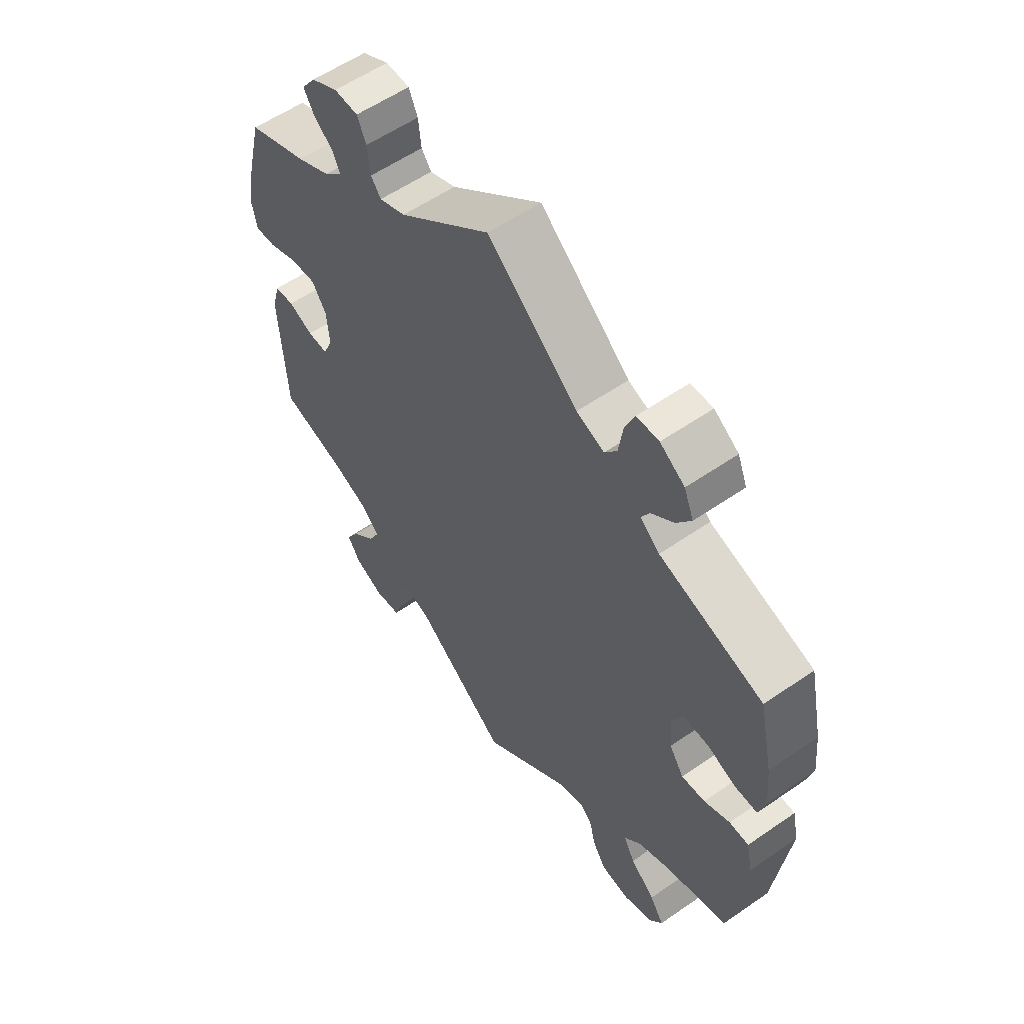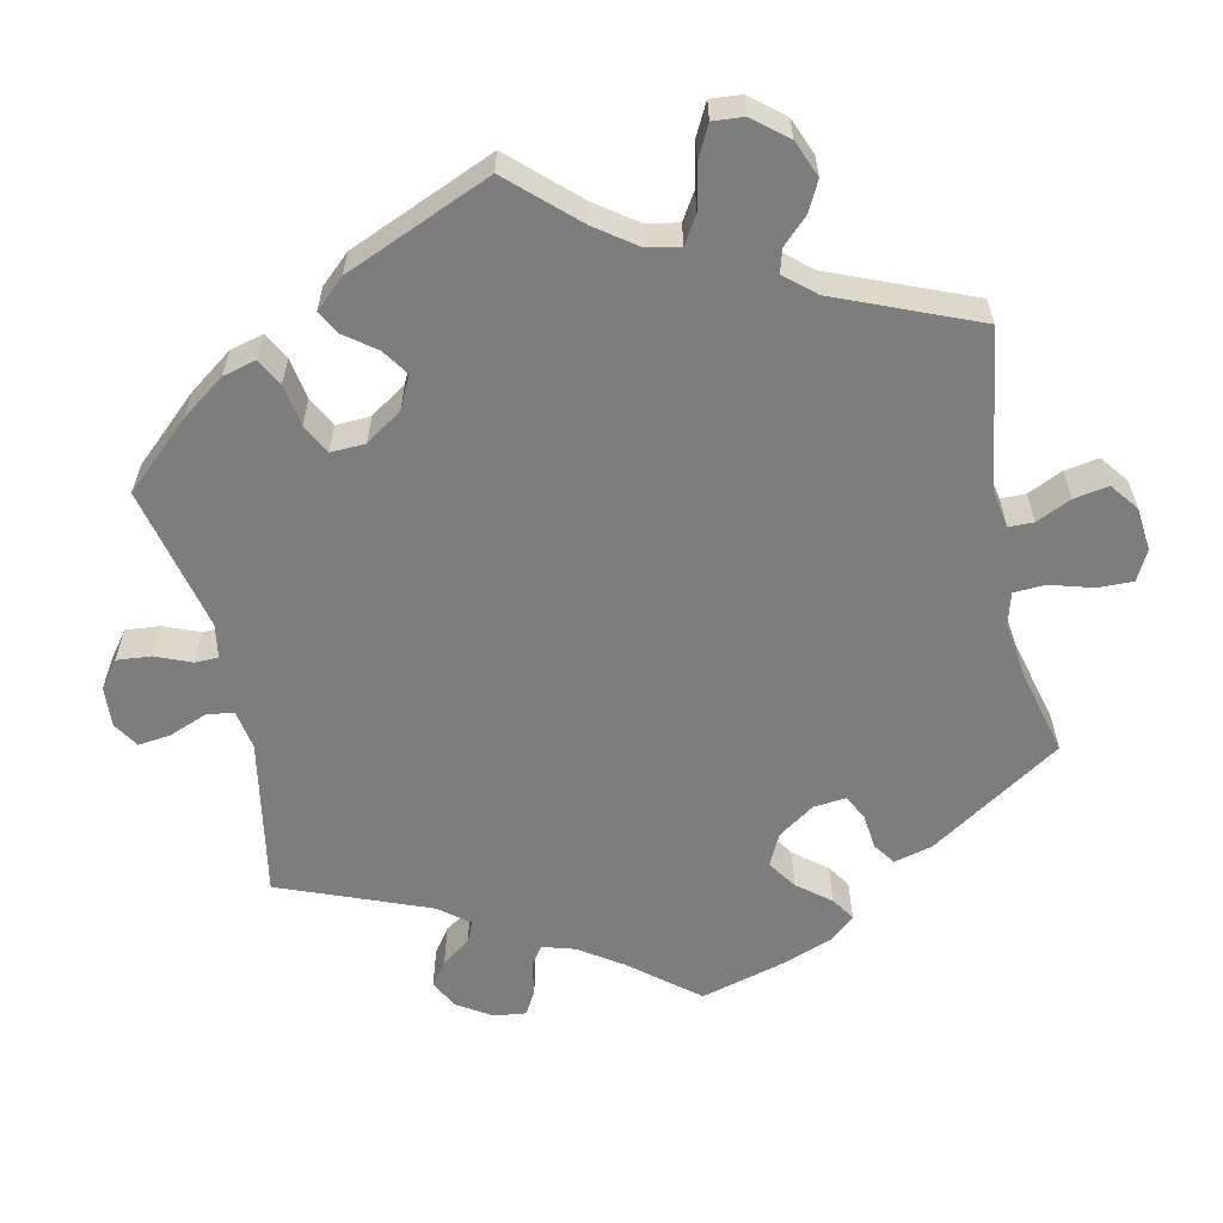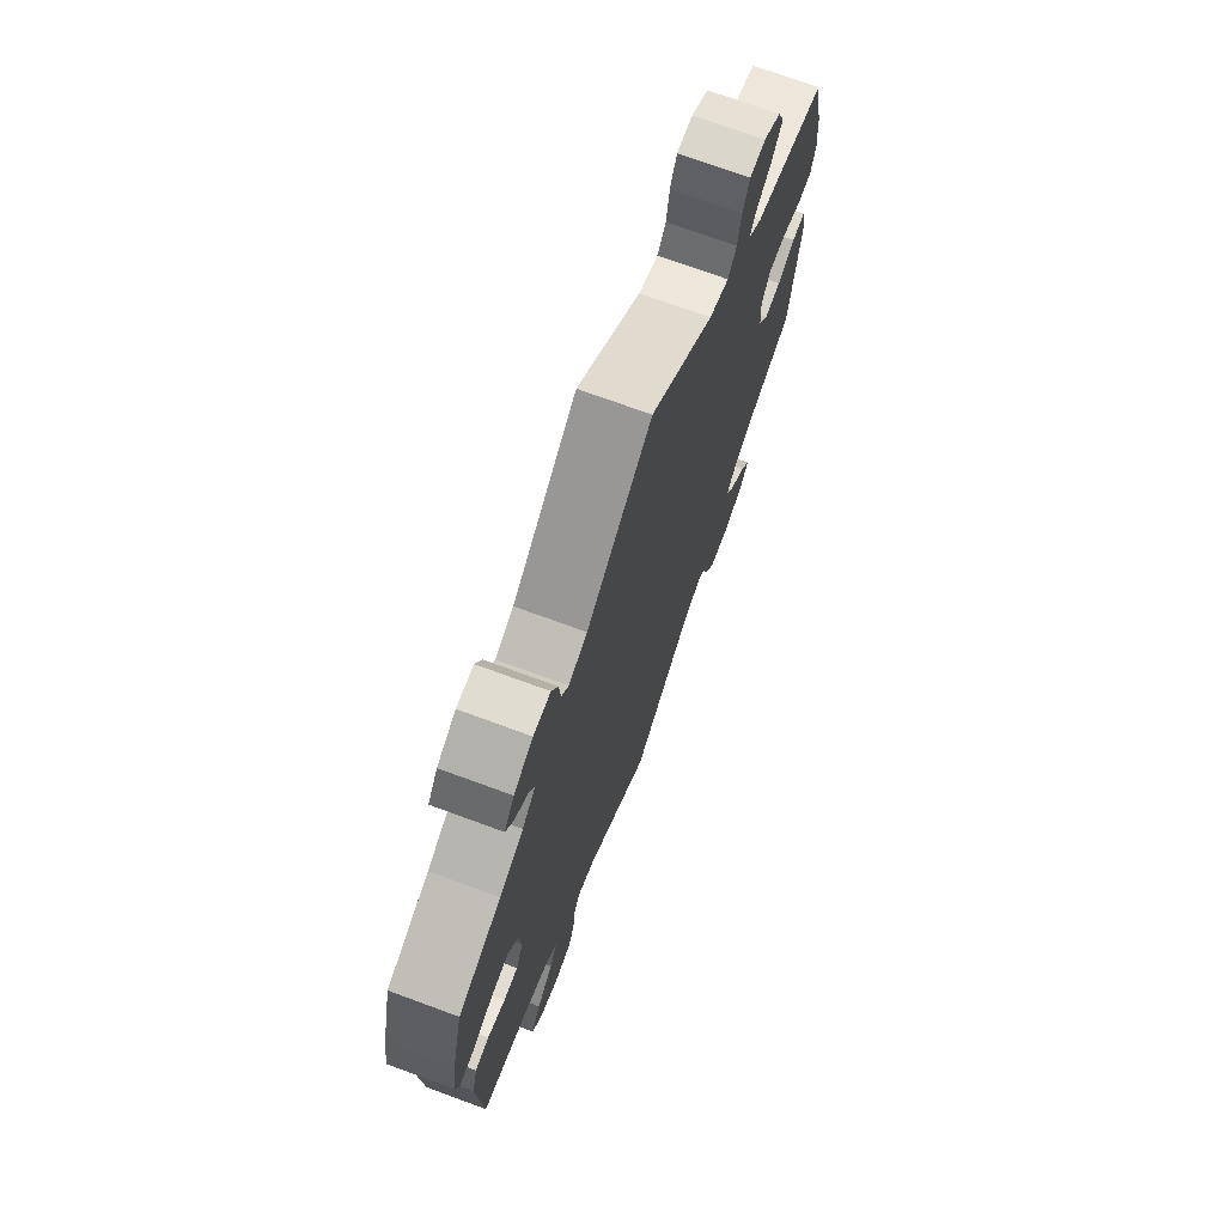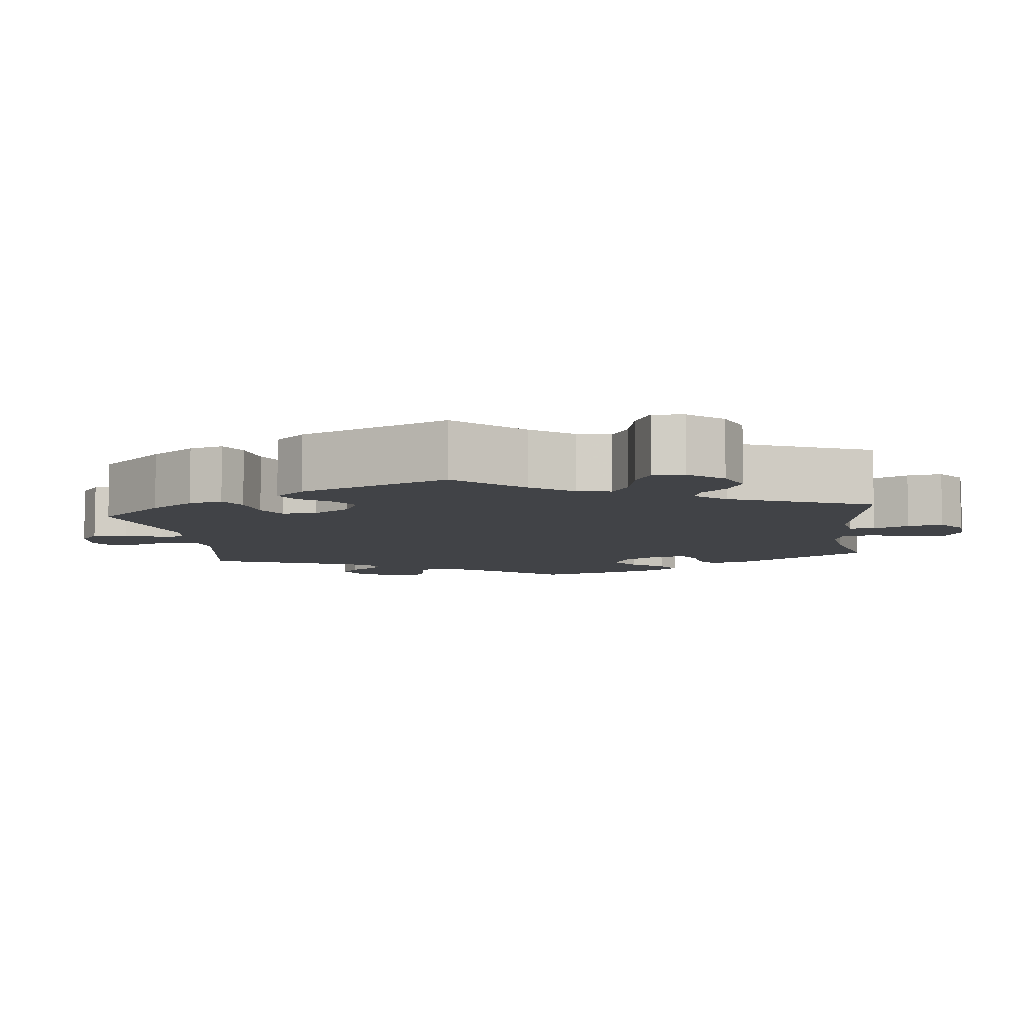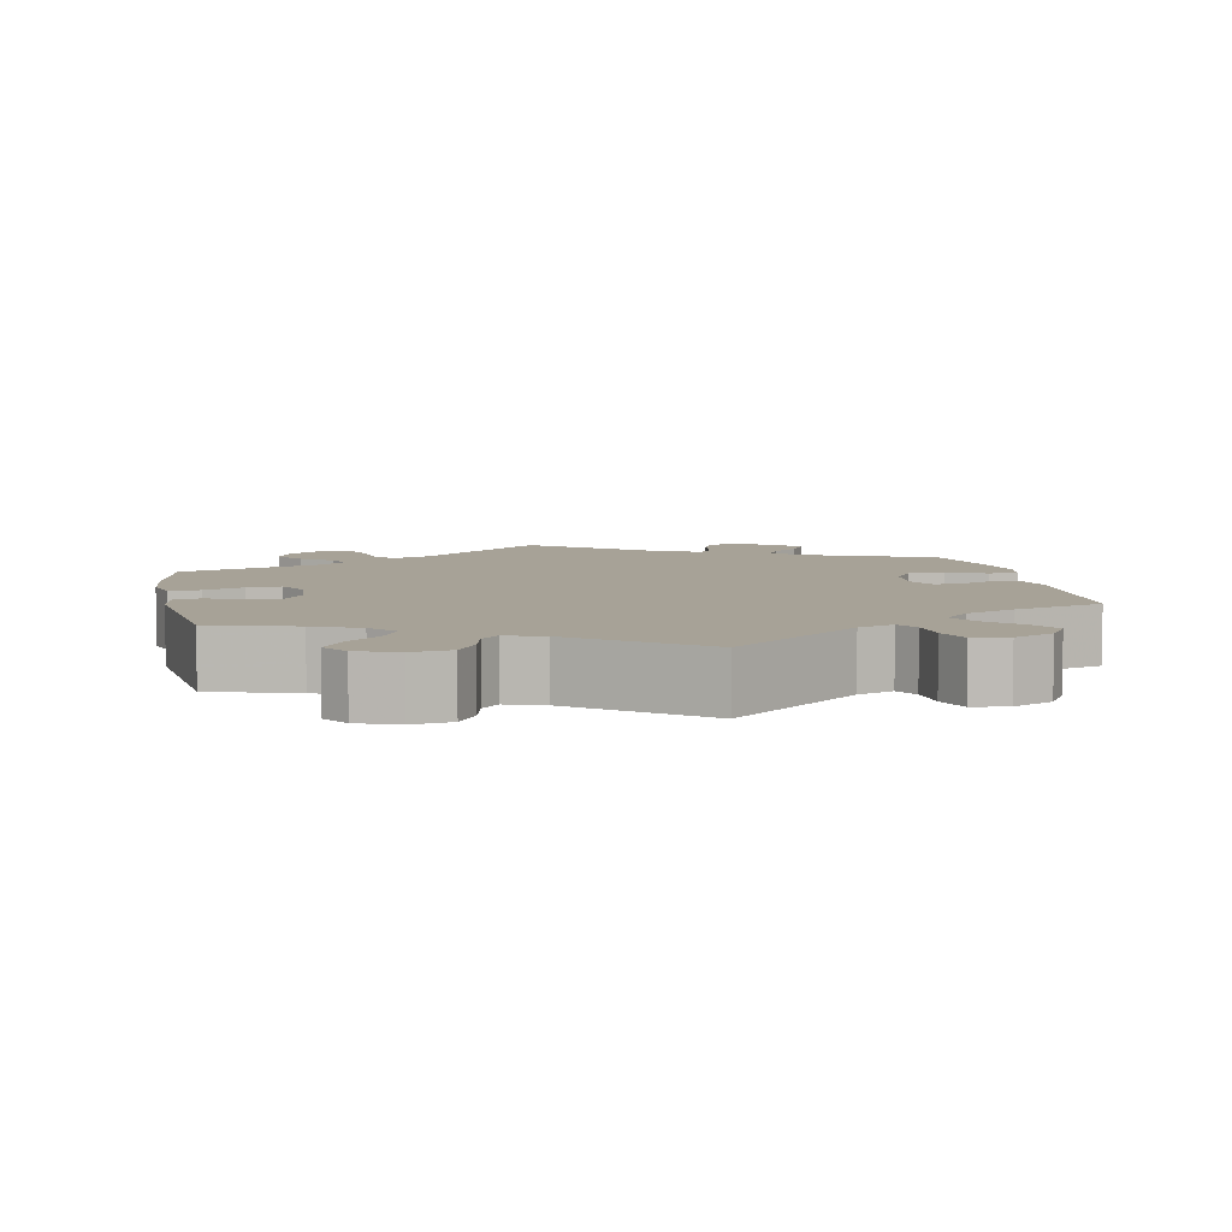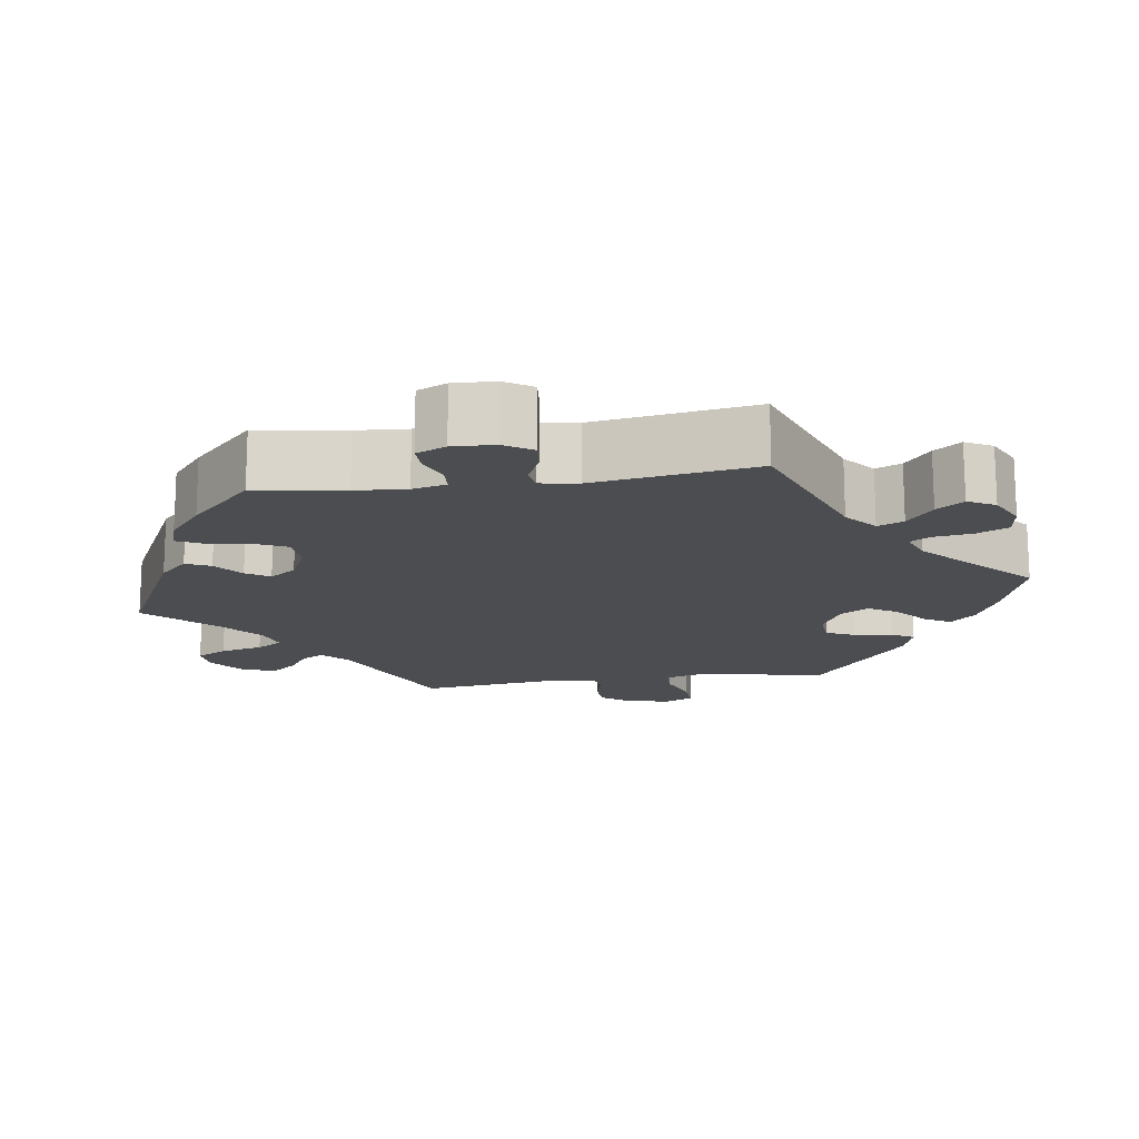
<metadata>
{"format":"obj","ext":"obj","renderer":"f3d","projection":"perspective","resolution":1024,"background":"white","views":[{"elev":57.1,"azim":54.2,"up":"+Z"},{"elev":-59.2,"azim":132.2,"up":"+Y"},{"elev":72.1,"azim":-69.8,"up":"+Z"},{"elev":-7.2,"azim":127.1,"up":"+Y"},{"elev":6.6,"azim":168.4,"up":"+Y"},{"elev":-15.6,"azim":-21.4,"up":"+Y"}]}
</metadata>
<code>
v 0.162 0.07 0.439
v 0.212 0.07 0.42
v 0.234 0.07 0.449
v 0.242 0.07 0.502
v 0.259 0.07 0.542
v 0.299 0.07 0.543
v 0.343 0.07 0.513
v 0.36 0.07 0.472
v 0.334 0.07 0.435
v 0.294 0.07 0.404
v 0.279 0.07 0.377
v 0.314 0.07 0.348
v 0.5 0.07 0.289
v 0.525 0.07 0.174
v 0.532 0.07 0.104
v 0.52 0.07 0.06
v 0.48 0.07 0.061
v 0.428 0.07 0.081
v 0.384 0.07 0.083
v 0.363 0.07 0.043
v 0.367 0.07 -0.015
v 0.393 0.07 -0.054
v 0.435 0.07 -0.051
v 0.481 0.07 -0.031
v 0.516 0.07 -0.032
v 0.527 0.07 -0.083
v 0.501 0.07 -0.289
v 0.39 0.07 -0.323
v 0.33 0.07 -0.35
v 0.301 0.07 -0.383
v 0.321 0.07 -0.42
v 0.365 0.07 -0.459
v 0.39 0.07 -0.498
v 0.367 0.07 -0.531
v 0.314 0.07 -0.551
v 0.263 0.07 -0.544
v 0.239 0.07 -0.507
v 0.228 0.07 -0.463
v 0.206 0.07 -0.44
v 0.157 0.07 -0.457
v 0 0.07 -0.578
v -0.167 0.07 -0.447
v -0.213 0.07 -0.431
v -0.23 0.07 -0.459
v -0.234 0.07 -0.509
v -0.25 0.07 -0.552
v -0.296 0.07 -0.558
v -0.348 0.07 -0.535
v -0.372 0.07 -0.498
v -0.348 0.07 -0.458
v -0.306 0.07 -0.418
v -0.287 0.07 -0.381
v -0.319 0.07 -0.349
v -0.385 0.07 -0.322
v -0.501 0.07 -0.289
v -0.513 0.07 -0.082
v -0.499 0.07 -0.031
v -0.464 0.07 -0.028
v -0.42 0.07 -0.047
v -0.384 0.07 -0.049
v -0.366 0.07 -0.01
v -0.371 0.07 0.049
v -0.397 0.07 0.088
v -0.443 0.07 0.085
v -0.495 0.07 0.065
v -0.532 0.07 0.063
v -0.541 0.07 0.106
v -0.53 0.07 0.174
v -0.501 0.07 0.289
v -0.393 0.07 0.33
v -0.333 0.07 0.359
v -0.3 0.07 0.39
v -0.314 0.07 0.419
v -0.348 0.07 0.447
v -0.367 0.07 0.479
v -0.342 0.07 0.513
v -0.294 0.07 0.538
v -0.251 0.07 0.536
v -0.235 0.07 0.5
v -0.23 0.07 0.453
v -0.212 0.07 0.429
v -0.165 0.07 0.447
v 0 0.07 0.578
v 0.162 0 0.439
v 0.212 0 0.42
v 0.234 0 0.449
v 0.242 0 0.502
v 0.259 0 0.542
v 0.299 0 0.543
v 0.343 0 0.513
v 0.36 0 0.472
v 0.334 0 0.435
v 0.294 0 0.404
v 0.279 0 0.377
v 0.314 0 0.348
v 0.5 0 0.289
v 0.525 0 0.174
v 0.532 0 0.104
v 0.52 0 0.06
v 0.48 0 0.061
v 0.428 0 0.081
v 0.384 0 0.083
v 0.363 0 0.043
v 0.367 0 -0.015
v 0.393 0 -0.054
v 0.435 0 -0.051
v 0.481 0 -0.031
v 0.516 0 -0.032
v 0.527 0 -0.083
v 0.501 0 -0.289
v 0.39 0 -0.323
v 0.33 0 -0.35
v 0.301 0 -0.383
v 0.321 0 -0.42
v 0.365 0 -0.459
v 0.39 0 -0.498
v 0.367 0 -0.531
v 0.314 0 -0.551
v 0.263 0 -0.544
v 0.239 0 -0.507
v 0.228 0 -0.463
v 0.206 0 -0.44
v 0.157 0 -0.457
v 0 0 -0.578
v -0.167 0 -0.447
v -0.213 0 -0.431
v -0.23 0 -0.459
v -0.234 0 -0.509
v -0.25 0 -0.552
v -0.296 0 -0.558
v -0.348 0 -0.535
v -0.372 0 -0.498
v -0.348 0 -0.458
v -0.306 0 -0.418
v -0.287 0 -0.381
v -0.319 0 -0.349
v -0.385 0 -0.322
v -0.501 0 -0.289
v -0.513 0 -0.082
v -0.499 0 -0.031
v -0.464 0 -0.028
v -0.42 0 -0.047
v -0.384 0 -0.049
v -0.366 0 -0.01
v -0.371 0 0.049
v -0.397 0 0.088
v -0.443 0 0.085
v -0.495 0 0.065
v -0.532 0 0.063
v -0.541 0 0.106
v -0.53 0 0.174
v -0.501 0 0.289
v -0.393 0 0.33
v -0.333 0 0.359
v -0.3 0 0.39
v -0.314 0 0.419
v -0.348 0 0.447
v -0.367 0 0.479
v -0.342 0 0.513
v -0.294 0 0.538
v -0.251 0 0.536
v -0.235 0 0.5
v -0.23 0 0.453
v -0.212 0 0.429
v -0.165 0 0.447
v 0 0 0.578
f 82 83 1
f 81 82 1 2
f 77 78 79 80
f 77 80 81
f 76 77 81
f 73 74 75 76
f 72 73 76 81
f 71 72 81 2
f 67 68 69 70
f 67 70 71 2
f 64 65 66 67
f 63 64 67 2
f 56 57 58 59
f 54 55 56 59
f 53 54 59 60
f 52 53 60 61
f 48 49 50 51
f 48 51 52
f 47 48 52
f 44 45 46 47
f 43 44 47 52
f 42 43 52 61
f 40 41 42 61
f 35 36 37 38
f 35 38 39
f 34 35 39
f 31 32 33 34
f 30 31 34 39
f 29 30 39 40
f 25 26 27 28
f 23 24 25 28
f 22 23 28 29
f 21 22 29 40
f 15 16 17 18
f 15 18 19
f 12 13 14 15
f 11 12 15 19
f 7 8 9 10
f 7 10 11
f 6 7 11
f 3 4 5 6
f 3 6 11
f 2 3 11 19
f 62 63 2 19
f 61 62 19 20
f 20 21 40 61
f 84 166 165
f 85 84 165 164
f 163 162 161 160
f 164 163 160
f 164 160 159
f 159 158 157 156
f 164 159 156 155
f 85 164 155 154
f 153 152 151 150
f 85 154 153 150
f 150 149 148 147
f 85 150 147 146
f 142 141 140 139
f 142 139 138 137
f 143 142 137 136
f 144 143 136 135
f 134 133 132 131
f 135 134 131
f 135 131 130
f 130 129 128 127
f 135 130 127 126
f 144 135 126 125
f 144 125 124 123
f 121 120 119 118
f 122 121 118
f 122 118 117
f 117 116 115 114
f 122 117 114 113
f 123 122 113 112
f 111 110 109 108
f 111 108 107 106
f 112 111 106 105
f 123 112 105 104
f 101 100 99 98
f 102 101 98
f 98 97 96 95
f 102 98 95 94
f 93 92 91 90
f 94 93 90
f 94 90 89
f 89 88 87 86
f 94 89 86
f 102 94 86 85
f 102 85 146 145
f 103 102 145 144
f 144 123 104 103
f 1 84 85 2
f 2 85 86 3
f 3 86 87 4
f 4 87 88 5
f 5 88 89 6
f 6 89 90 7
f 7 90 91 8
f 8 91 92 9
f 9 92 93 10
f 10 93 94 11
f 11 94 95 12
f 12 95 96 13
f 13 96 97 14
f 14 97 98 15
f 15 98 99 16
f 16 99 100 17
f 17 100 101 18
f 18 101 102 19
f 19 102 103 20
f 20 103 104 21
f 21 104 105 22
f 22 105 106 23
f 23 106 107 24
f 24 107 108 25
f 25 108 109 26
f 26 109 110 27
f 27 110 111 28
f 28 111 112 29
f 29 112 113 30
f 30 113 114 31
f 31 114 115 32
f 32 115 116 33
f 33 116 117 34
f 34 117 118 35
f 35 118 119 36
f 36 119 120 37
f 37 120 121 38
f 38 121 122 39
f 39 122 123 40
f 40 123 124 41
f 41 124 125 42
f 42 125 126 43
f 43 126 127 44
f 44 127 128 45
f 45 128 129 46
f 46 129 130 47
f 47 130 131 48
f 48 131 132 49
f 49 132 133 50
f 50 133 134 51
f 51 134 135 52
f 52 135 136 53
f 53 136 137 54
f 54 137 138 55
f 55 138 139 56
f 56 139 140 57
f 57 140 141 58
f 58 141 142 59
f 59 142 143 60
f 60 143 144 61
f 61 144 145 62
f 62 145 146 63
f 63 146 147 64
f 64 147 148 65
f 65 148 149 66
f 66 149 150 67
f 67 150 151 68
f 68 151 152 69
f 69 152 153 70
f 70 153 154 71
f 71 154 155 72
f 72 155 156 73
f 73 156 157 74
f 74 157 158 75
f 75 158 159 76
f 76 159 160 77
f 77 160 161 78
f 78 161 162 79
f 79 162 163 80
f 80 163 164 81
f 81 164 165 82
f 82 165 166 83
f 83 166 84 1

</code>
